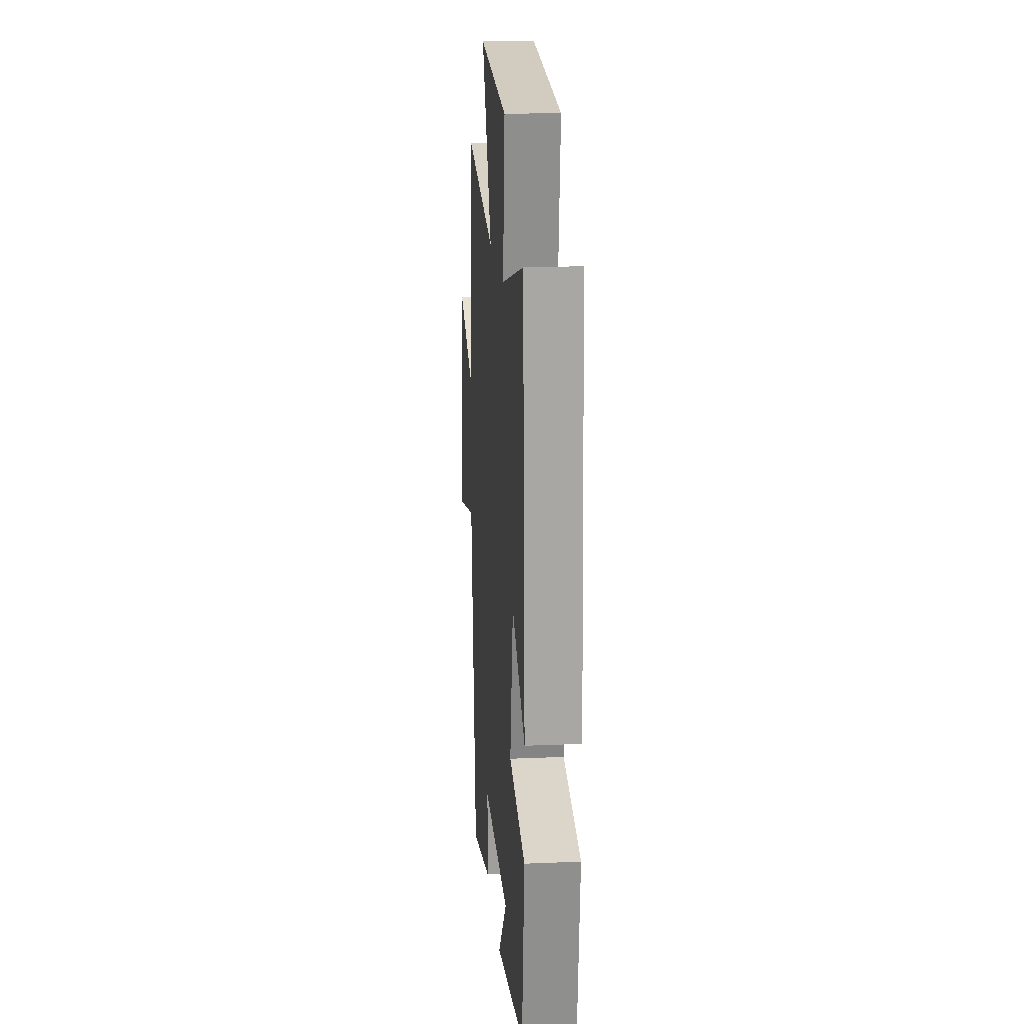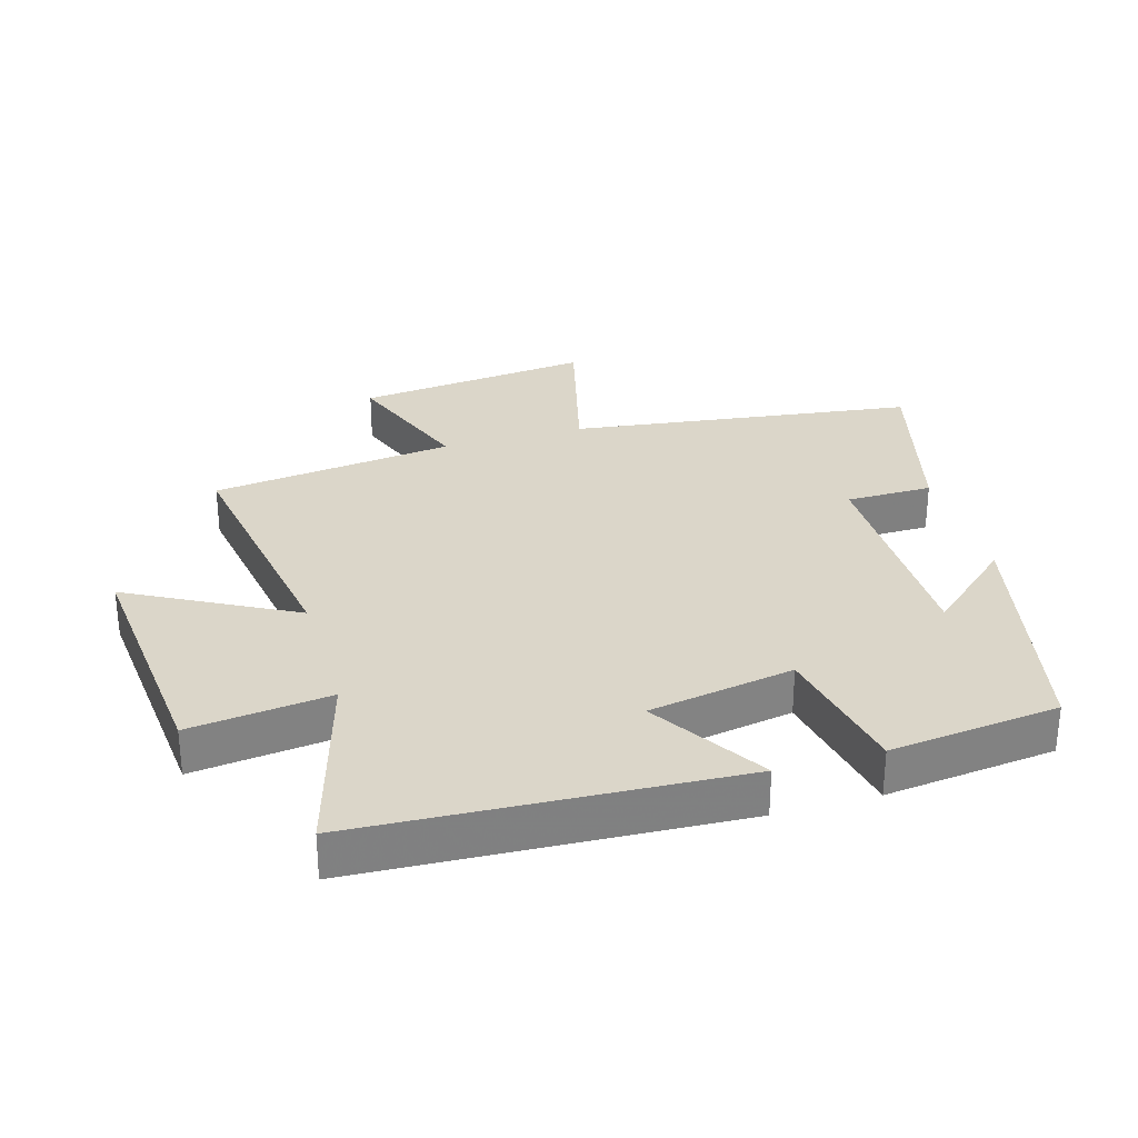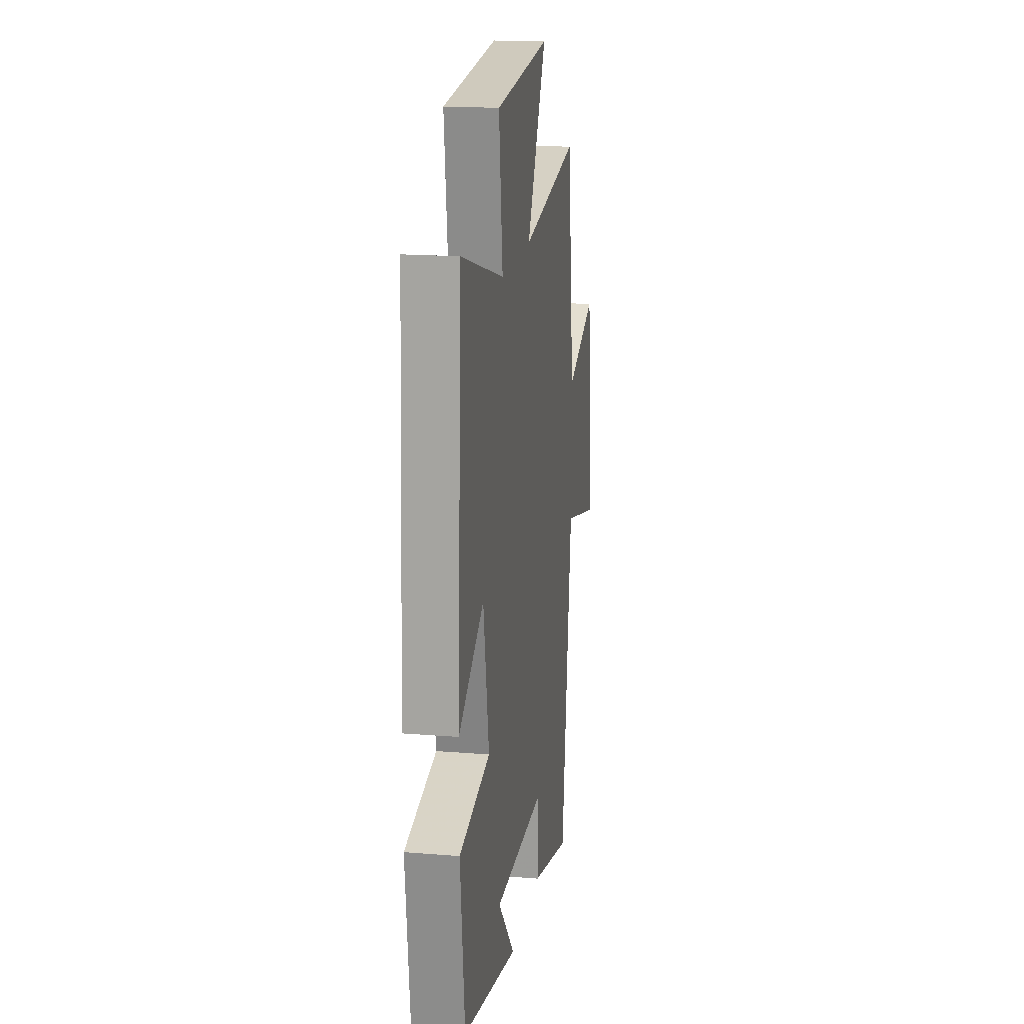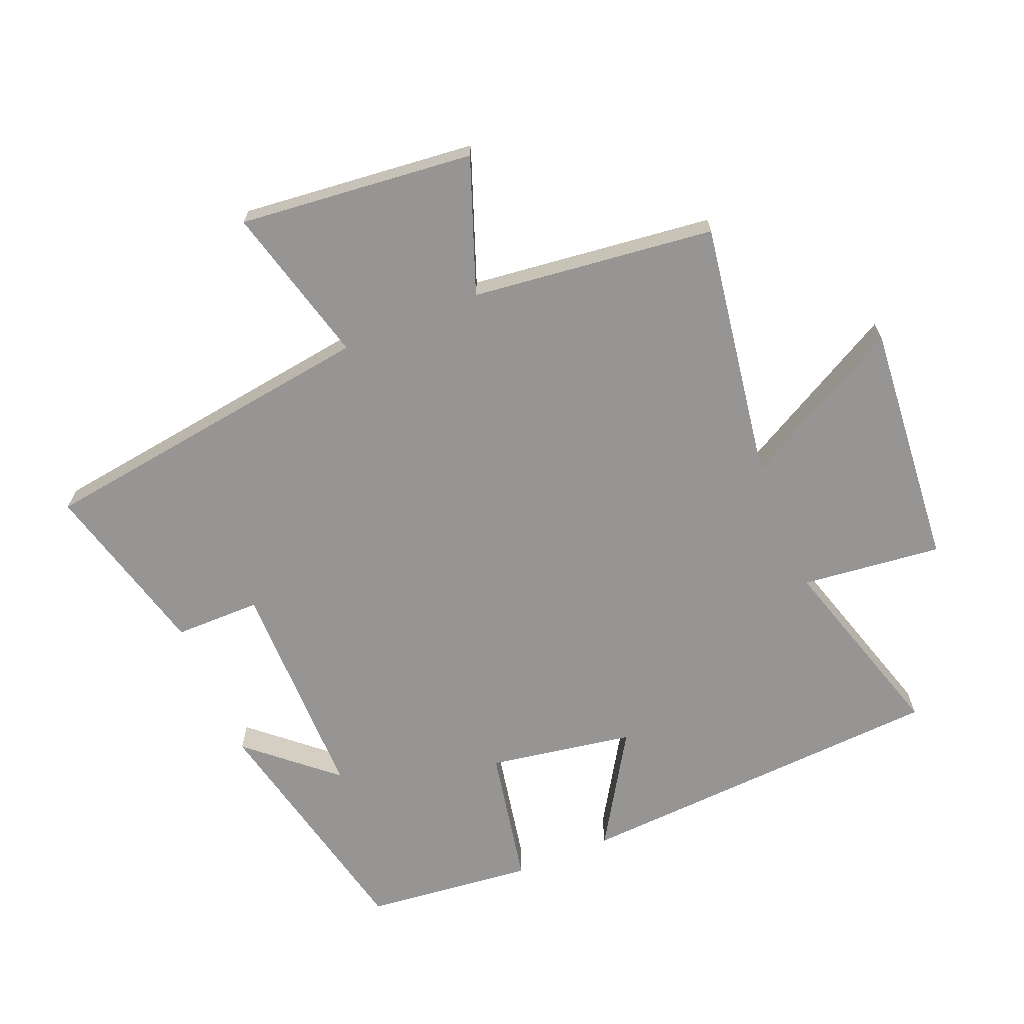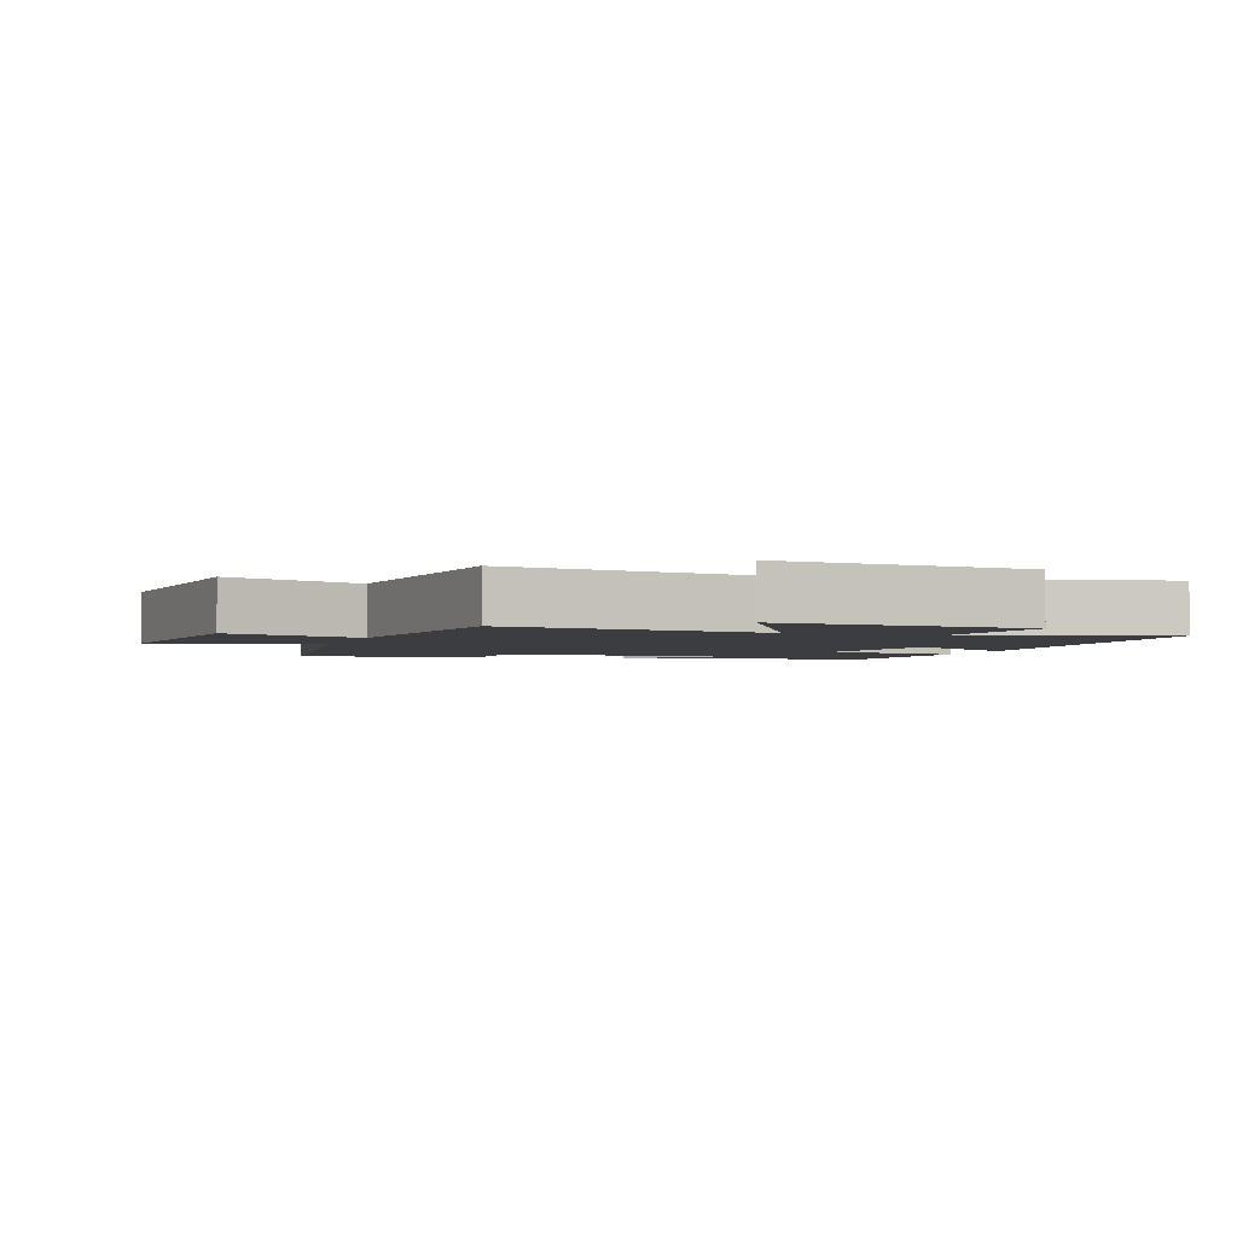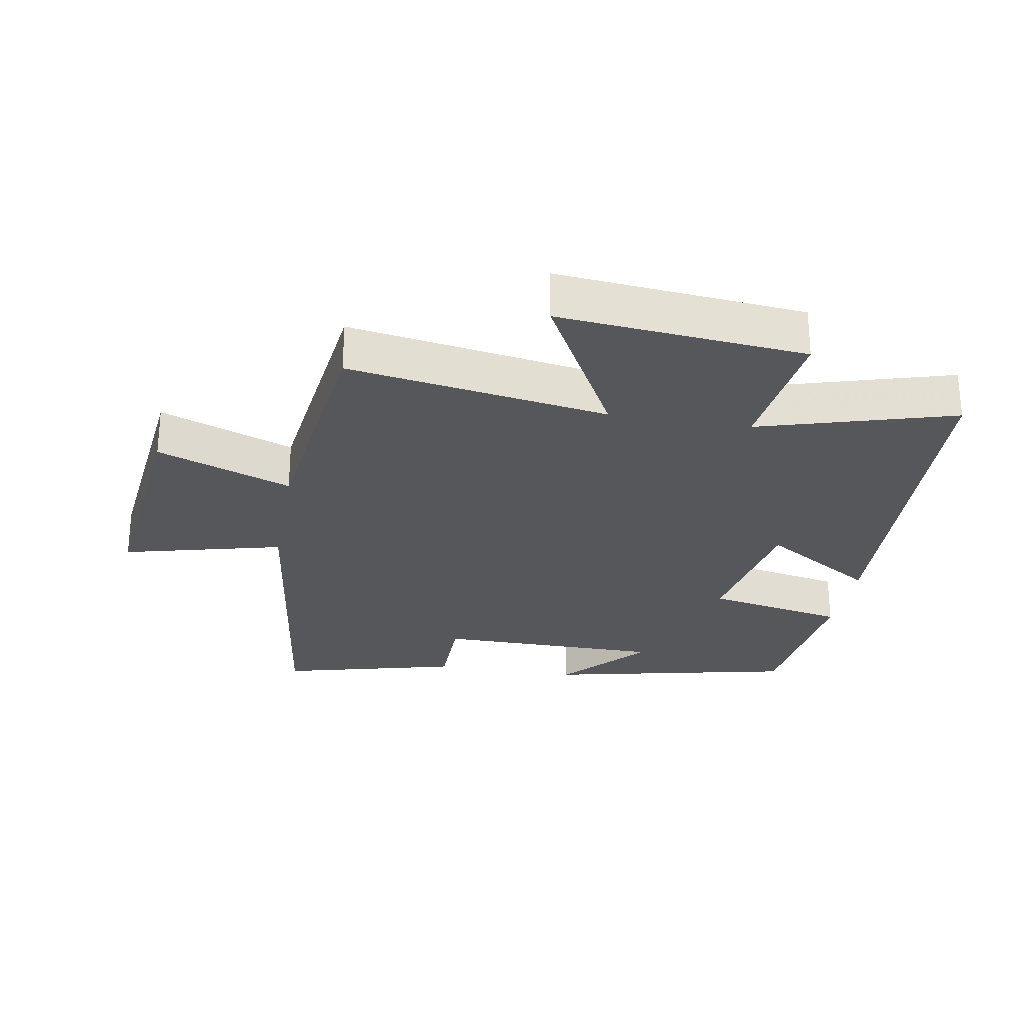
<metadata>
{"format":"obj","ext":"obj","renderer":"f3d","projection":"perspective","resolution":1024,"background":"white","views":[{"elev":18.7,"azim":85.4,"up":"+Z"},{"elev":30.0,"azim":73.7,"up":"+Y"},{"elev":17.7,"azim":99.1,"up":"+Z"},{"elev":-67.6,"azim":-67.2,"up":"+Y"},{"elev":-2.7,"azim":-18.8,"up":"+Y"},{"elev":-26.9,"azim":-9.9,"up":"+Y"}]}
</metadata>
<code>
v 0.47 0.07 -0.416
v 0.085 0.07 -0.5
v 0.202 0.07 -0.368
v -0.15 0.07 -0.366
v -0.151 0.07 -0.5
v -0.428 0.07 -0.571
v -0.5 0.07 -0.036
v -0.748 0.07 -0.099
v -0.708 0.07 0.267
v -0.5 0.07 0.188
v -0.453 0.07 0.566
v -0.05 0.07 0.5
v -0.186 0.07 0.754
v 0.196 0.07 0.718
v 0.17 0.07 0.5
v 0.47 0.07 0.588
v 0.5 0.07 0.005
v 0.324 0.07 0.116
v 0.284 0.07 -0.11
v 0.5 0.07 -0.153
v 0.47 0 -0.416
v 0.085 0 -0.5
v 0.202 0 -0.368
v -0.15 0 -0.366
v -0.151 0 -0.5
v -0.428 0 -0.571
v -0.5 0 -0.036
v -0.748 0 -0.099
v -0.708 0 0.267
v -0.5 0 0.188
v -0.453 0 0.566
v -0.05 0 0.5
v -0.186 0 0.754
v 0.196 0 0.718
v 0.17 0 0.5
v 0.47 0 0.588
v 0.5 0 0.005
v 0.324 0 0.116
v 0.284 0 -0.11
v 0.5 0 -0.153
f 19 20 1
f 15 16 17 18
f 15 18 19
f 12 13 14 15
f 12 15 19
f 10 11 12 19
f 7 8 9 10
f 4 5 6 7
f 3 4 7 10
f 1 2 3
f 1 3 10 19
f 21 40 39
f 38 37 36 35
f 39 38 35
f 35 34 33 32
f 39 35 32
f 39 32 31 30
f 30 29 28 27
f 27 26 25 24
f 30 27 24 23
f 23 22 21
f 39 30 23 21
f 1 21 22 2
f 2 22 23 3
f 3 23 24 4
f 4 24 25 5
f 5 25 26 6
f 6 26 27 7
f 7 27 28 8
f 8 28 29 9
f 9 29 30 10
f 10 30 31 11
f 11 31 32 12
f 12 32 33 13
f 13 33 34 14
f 14 34 35 15
f 15 35 36 16
f 16 36 37 17
f 17 37 38 18
f 18 38 39 19
f 19 39 40 20
f 20 40 21 1

</code>
